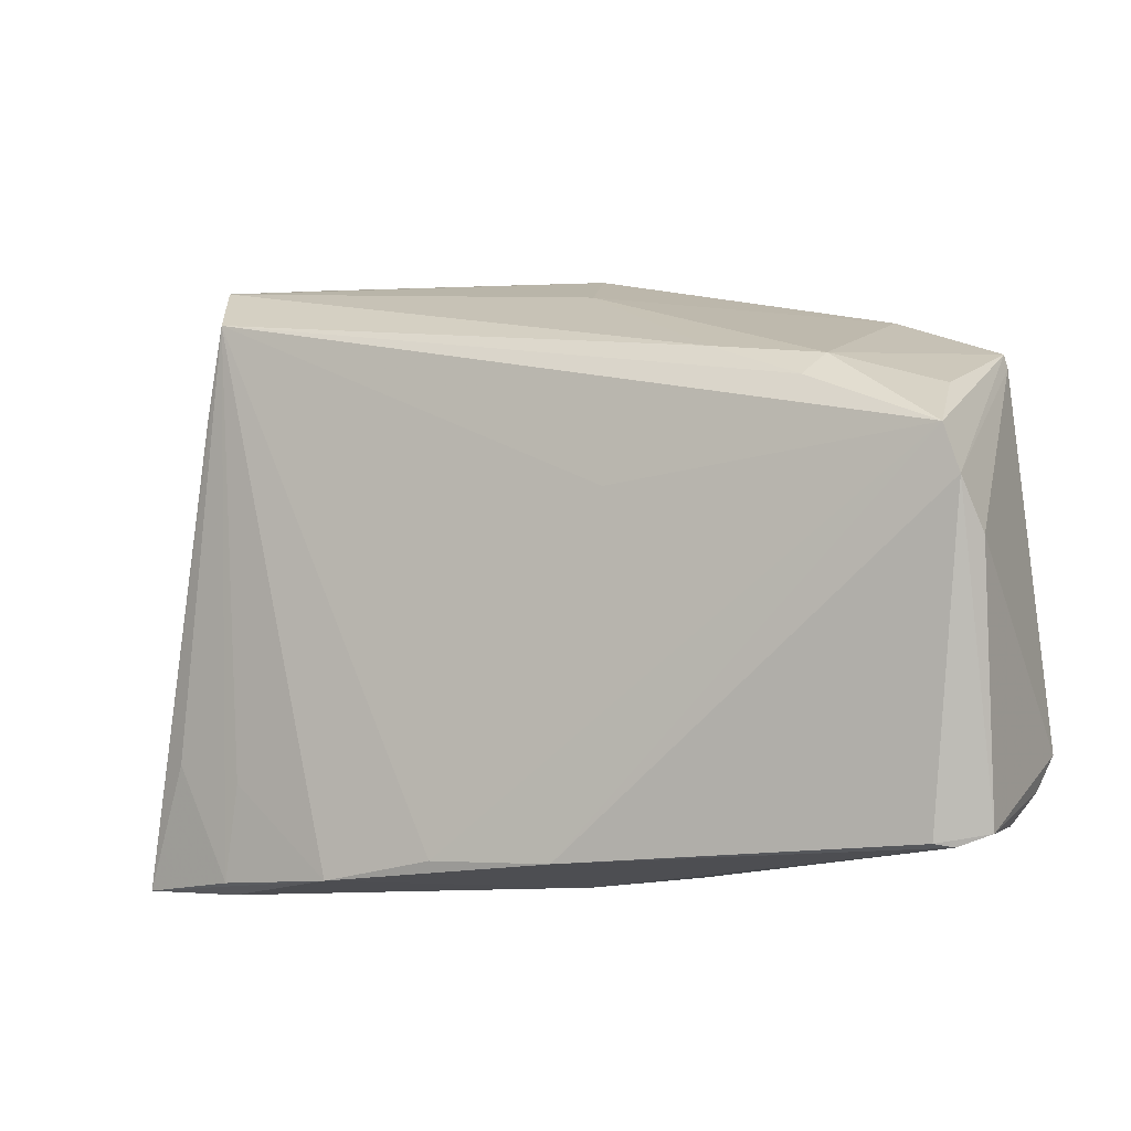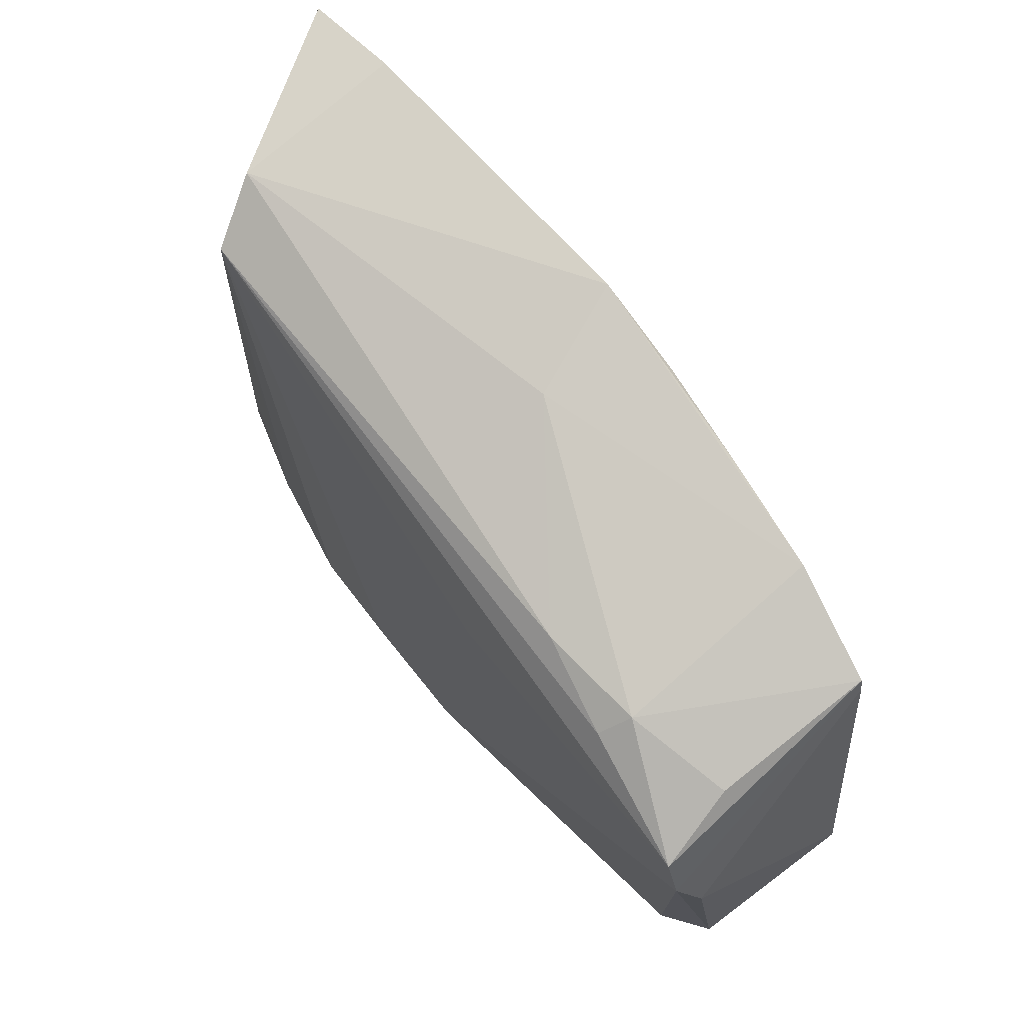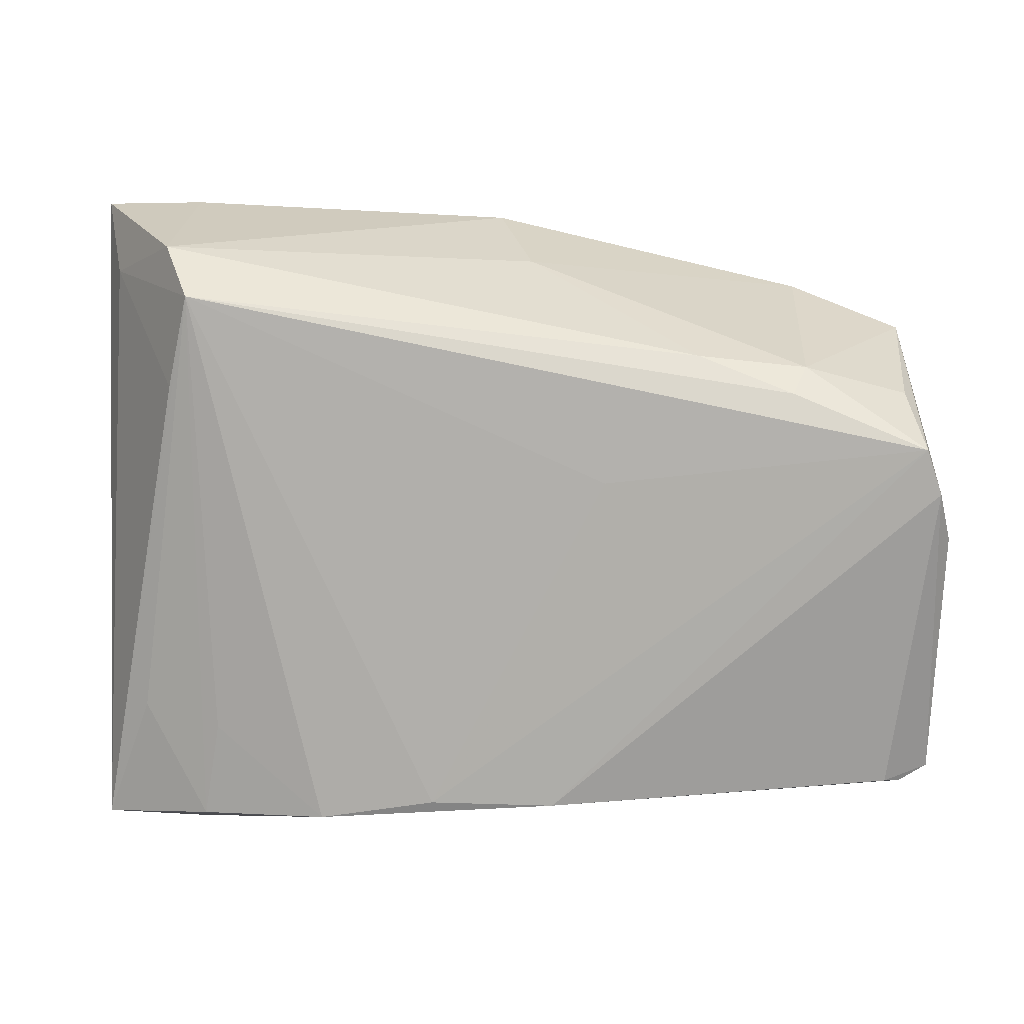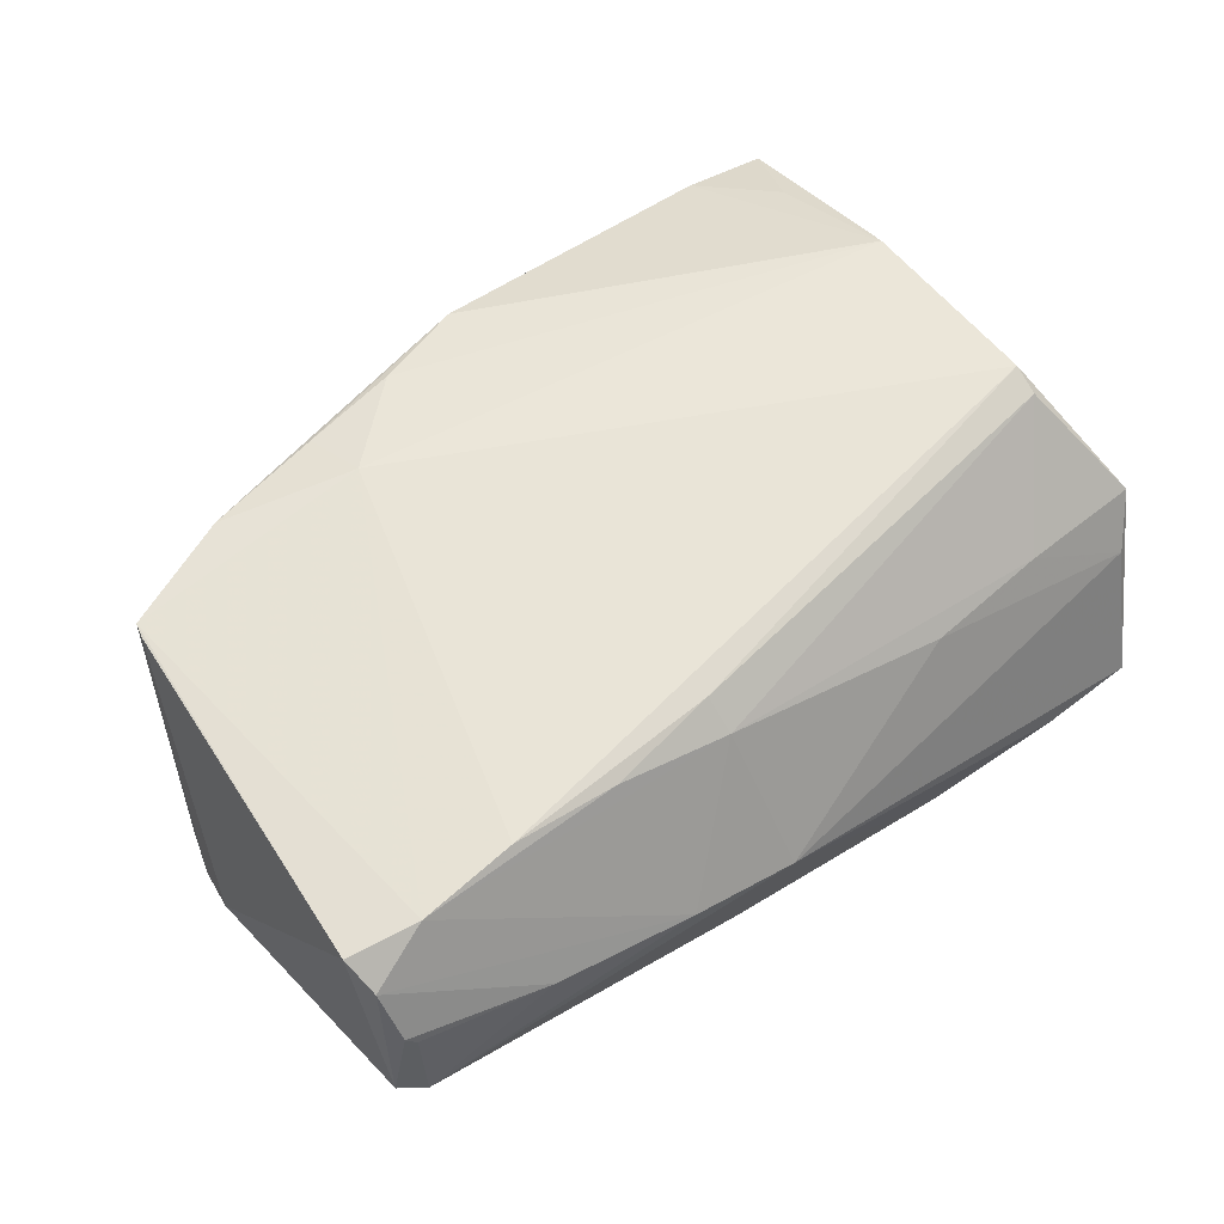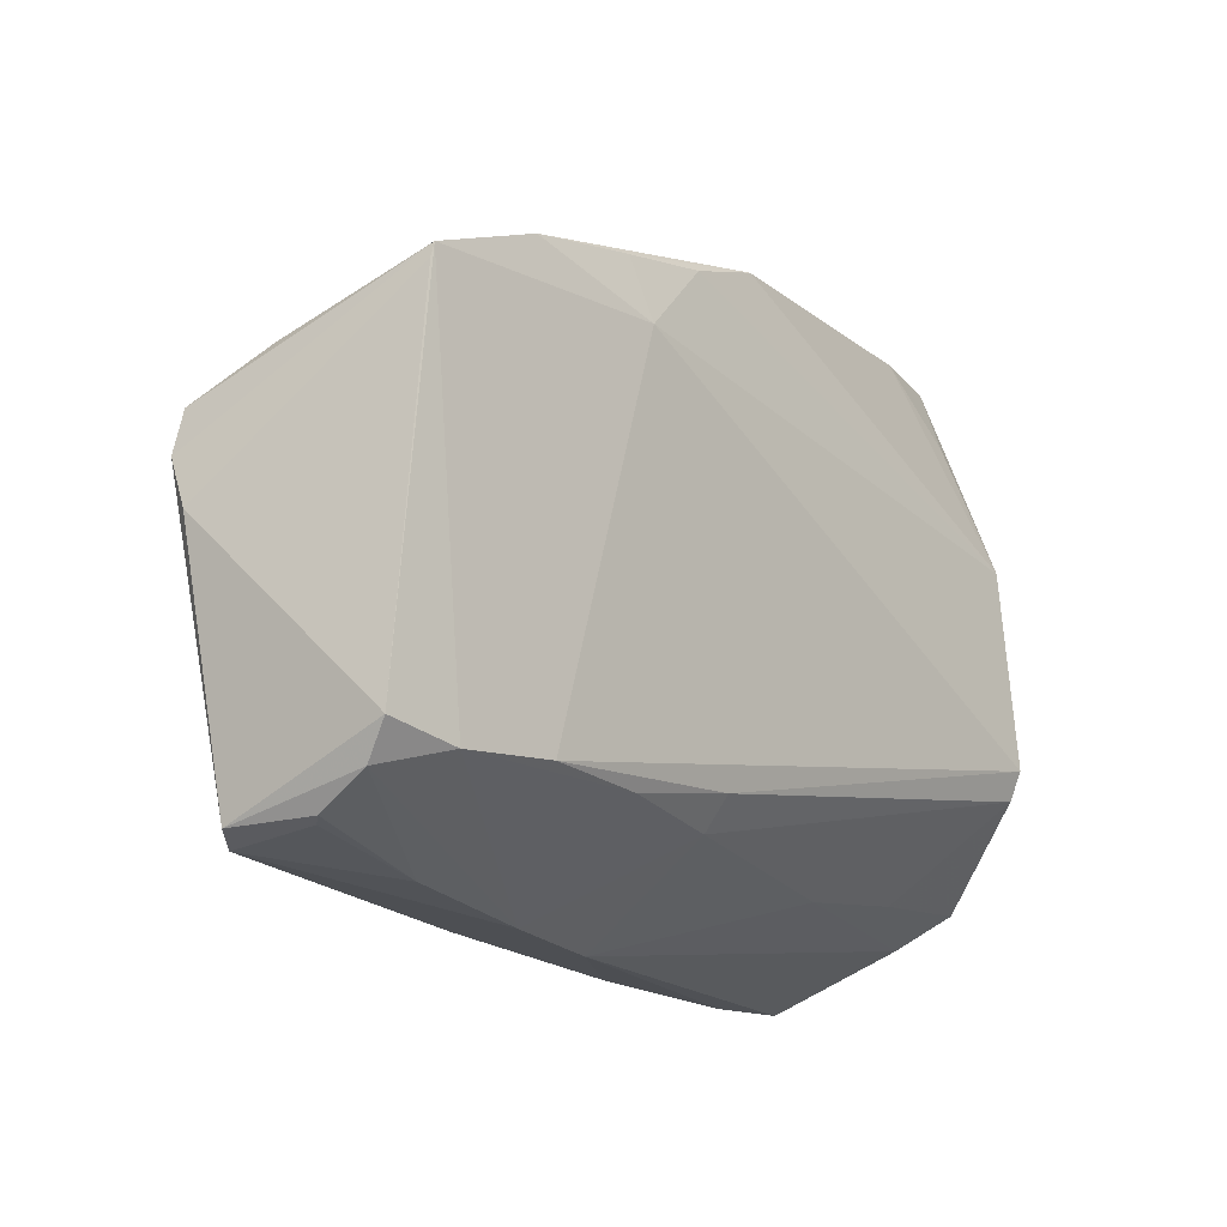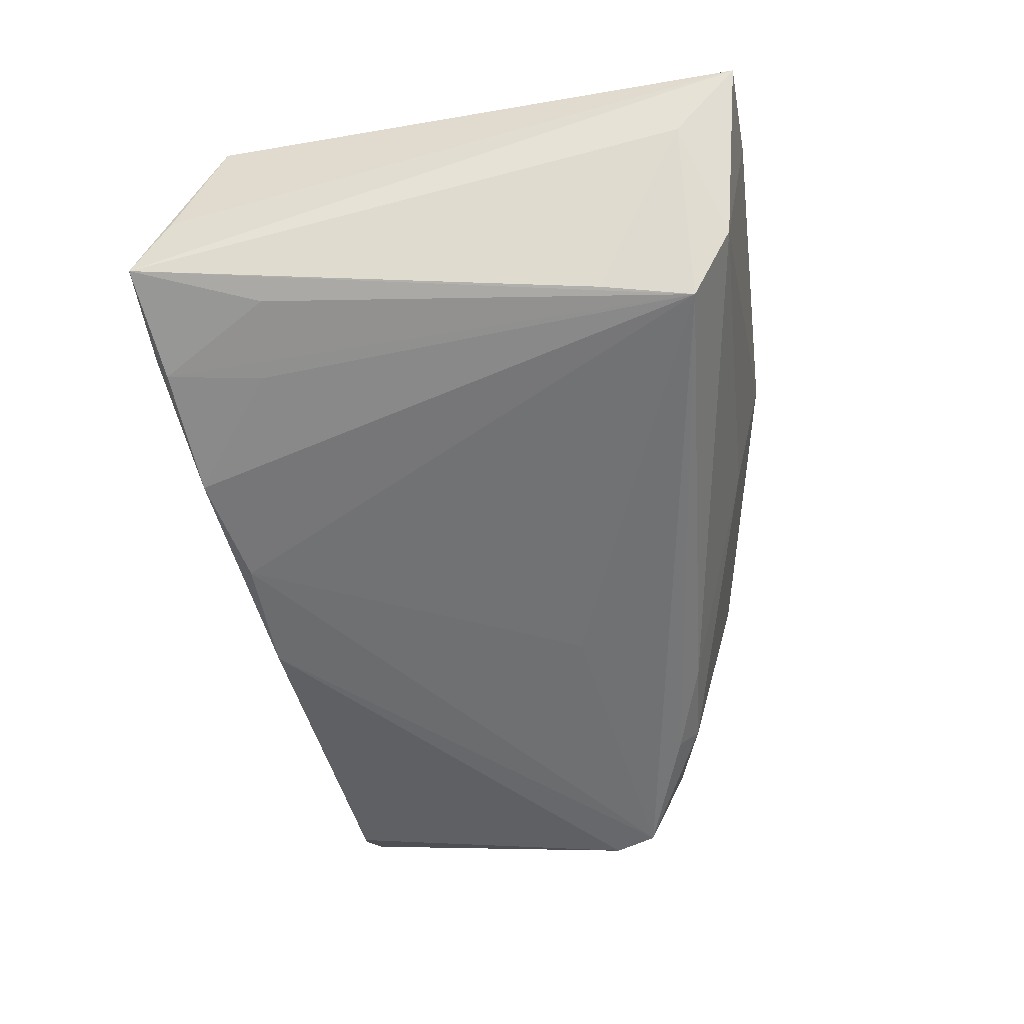
<metadata>
{"format":"obj","ext":"obj","renderer":"f3d","projection":"perspective","resolution":1024,"background":"white","views":[{"elev":-4.7,"azim":-145.6,"up":"+Y"},{"elev":64.6,"azim":-119.4,"up":"+Y"},{"elev":11.6,"azim":-167.5,"up":"+Y"},{"elev":61.0,"azim":-38.9,"up":"+Z"},{"elev":-14.3,"azim":-49.6,"up":"+Y"},{"elev":-62.0,"azim":100.3,"up":"+Z"}]}
</metadata>
<code>
v -0.005875 0.03215 0.001547
v 0.03306 0.01854 -0.02008
v -0.02055 -0.03293 0.0007368
v 0.04372 -0.03556 -0.01717
v -0.04936 0.02347 0.0165
v 0.002018 -0.03101 -0.0183
v -0.02809 0.02267 -0.01014
v 0.03165 -0.03569 -0.016
v 0.03365 -0.02576 0.006159
v 0.04257 -0.01412 0.01673
v 0.04292 -0.01076 0.01797
v 0.01841 -0.02692 0.007045
v -0.009133 -0.02031 0.01728
v -0.03915 0.01866 -0.01045
v -0.05552 -0.02752 -0.00166
v 0.04481 0.02929 0.007793
v -0.04605 -0.02156 0.01739
v -0.01223 -0.03107 -0.01615
v 0.0005667 0.03662 0.01341
v -0.05452 0.01261 -0.01021
v -0.02226 -0.02204 0.01682
v -0.05419 -0.01977 0.0166
v -0.05082 -0.02849 -0.005865
v 0.035 0.0345 -0.01454
v -0.03626 0.02832 0.01673
v -0.0222 0.03089 0.01601
v -0.0181 0.008168 -0.01514
v -0.008967 -0.02391 0.01414
v 0.03046 0.02931 -0.0208
v 0.0305 -0.03418 -0.01897
v 0.04601 -0.02894 -0.001414
v -0.02083 0.02363 0.01797
v -0.05246 -0.02888 -0.004095
v 0.03783 -0.02088 -0.01873
v -0.05309 -0.02709 0.007716
v -0.05343 -0.02367 0.0138
v 0.04907 0.03842 0.002333
v 0.04907 -0.02511 0.004266
v -0.0219 -0.03045 -0.01353
v -0.03717 -0.03056 0.00368
v 0.02847 -0.02297 -0.01945
v -0.05719 0.001673 -0.006615
v 0.04525 0.03053 -0.004735
v 0.01546 -0.03346 -0.01956
v -0.007916 -0.03427 -0.001839
v 0.04589 -0.03109 -0.009336
v -0.04017 0.02128 -0.00684
v -0.04979 0.02186 0.01645
v -0.05619 0.007426 -0.009803
v -0.03456 -0.02097 0.01797
v 0.04486 0.01295 0.01469
v 0.03808 0.03857 0.005396
v -0.05136 0.01784 -0.00161
v -0.05204 -0.02762 0.006404
v -0.01049 0.03295 0.01528
f 44 29 41
f 5 17 32
f 32 25 5
f 33 15 23
f 44 18 6
f 6 29 44
f 6 27 29
f 54 15 33
f 33 40 54
f 11 51 32
f 29 43 2
f 52 19 51
f 32 51 55
f 51 19 55
f 39 18 33
f 33 23 39
f 39 23 18
f 44 41 30
f 29 34 30
f 30 41 29
f 10 11 13
f 10 13 28
f 38 11 10
f 37 51 38
f 51 11 38
f 35 54 40
f 15 54 35
f 16 51 37
f 37 52 16
f 16 52 51
f 29 7 24
f 19 52 24
f 24 52 37
f 37 43 24
f 24 43 29
f 25 19 1
f 19 24 1
f 1 24 7
f 47 5 25
f 25 1 47
f 47 1 7
f 26 19 25
f 26 55 19
f 26 25 32
f 32 55 26
f 12 28 45
f 44 8 45
f 45 18 44
f 33 18 45
f 17 28 21
f 21 28 13
f 9 38 10
f 10 28 9
f 9 28 12
f 37 38 46
f 5 47 53
f 29 27 20
f 20 53 47
f 5 53 20
f 27 6 20
f 20 6 18
f 12 45 31
f 31 9 12
f 38 9 31
f 3 40 33
f 33 45 3
f 3 45 28
f 3 28 17
f 17 21 50
f 50 21 13
f 50 13 11
f 32 17 50
f 50 11 32
f 42 15 22
f 22 48 42
f 17 5 22
f 5 48 22
f 14 47 7
f 14 20 47
f 14 7 29
f 29 20 14
f 49 15 42
f 5 20 49
f 49 23 15
f 42 48 49
f 49 48 5
f 18 23 49
f 49 20 18
f 4 45 8
f 4 31 45
f 4 46 38
f 38 31 4
f 4 30 34
f 4 8 44
f 44 30 4
f 4 2 43
f 4 43 37
f 37 46 4
f 4 34 29
f 29 2 4
f 15 35 36
f 36 22 15
f 17 22 36
f 36 35 40
f 36 3 17
f 40 3 36

</code>
